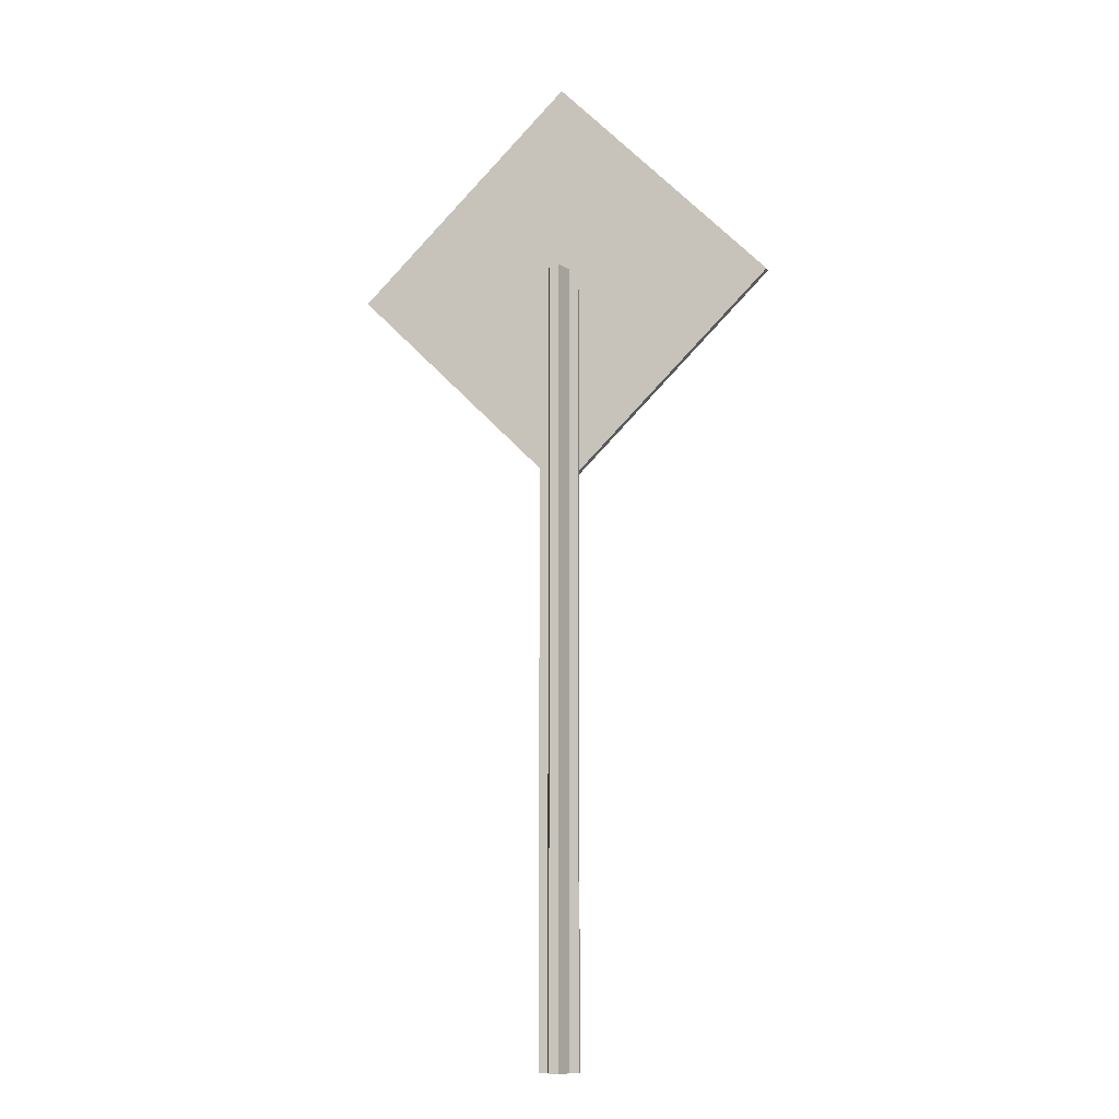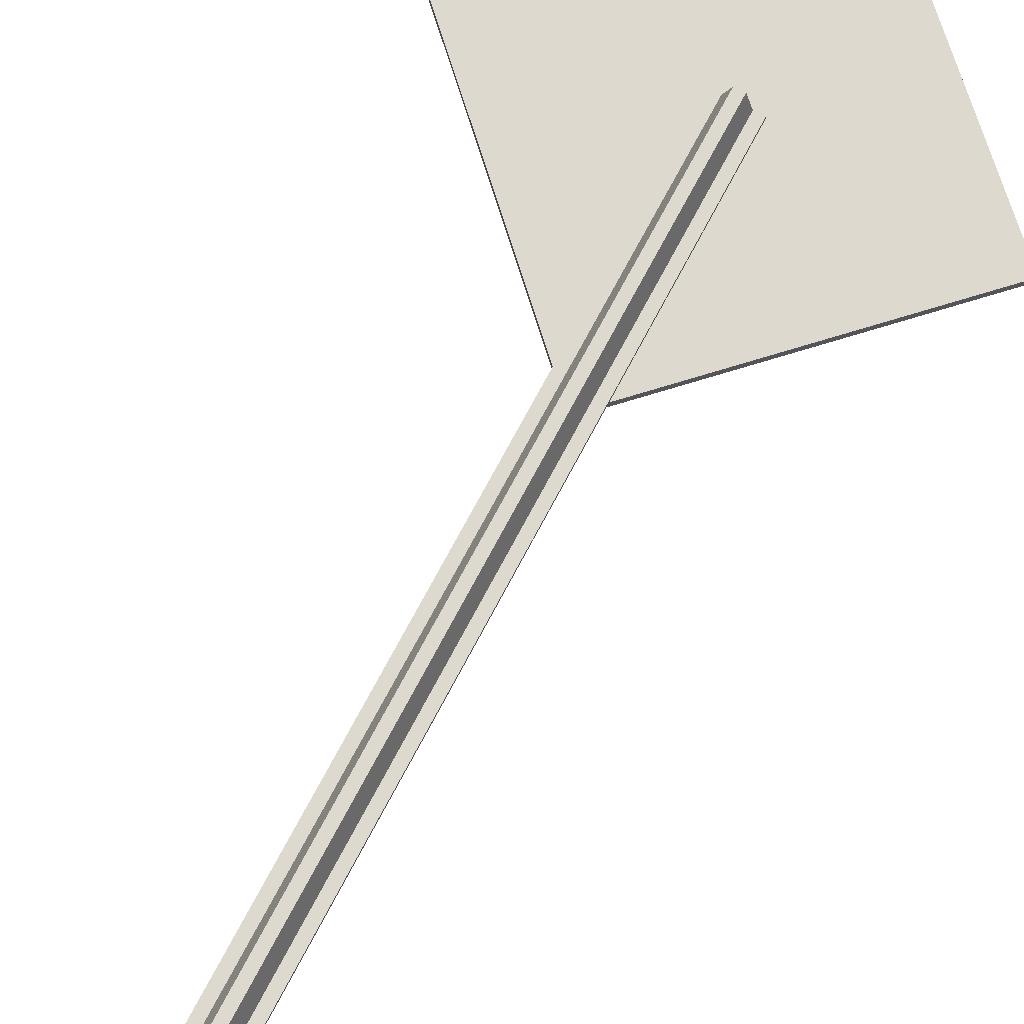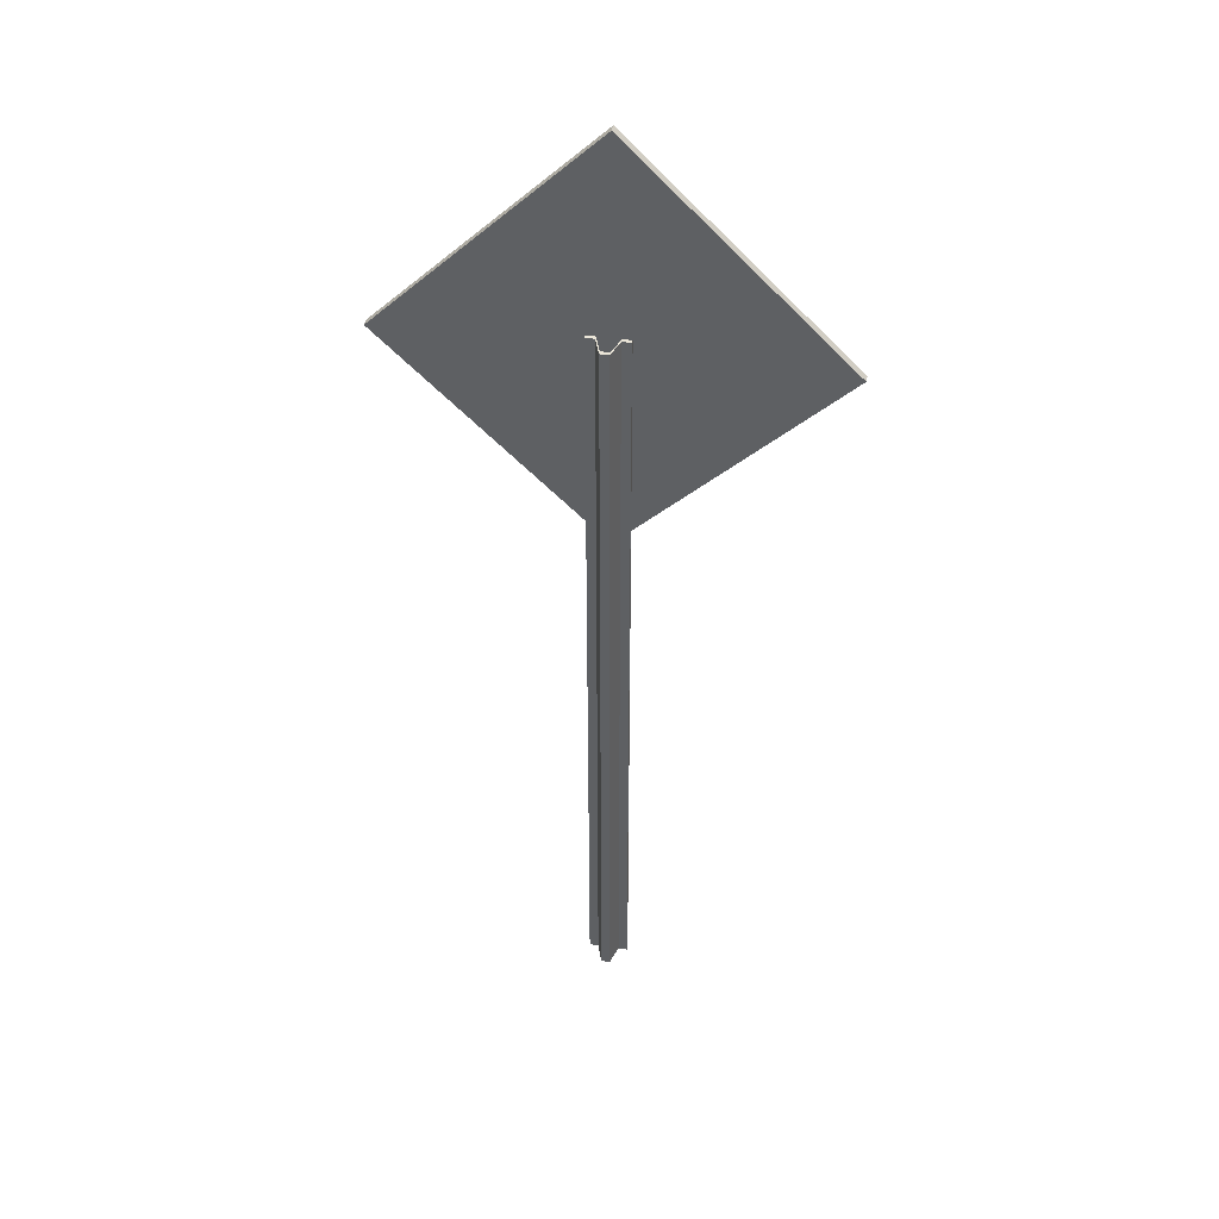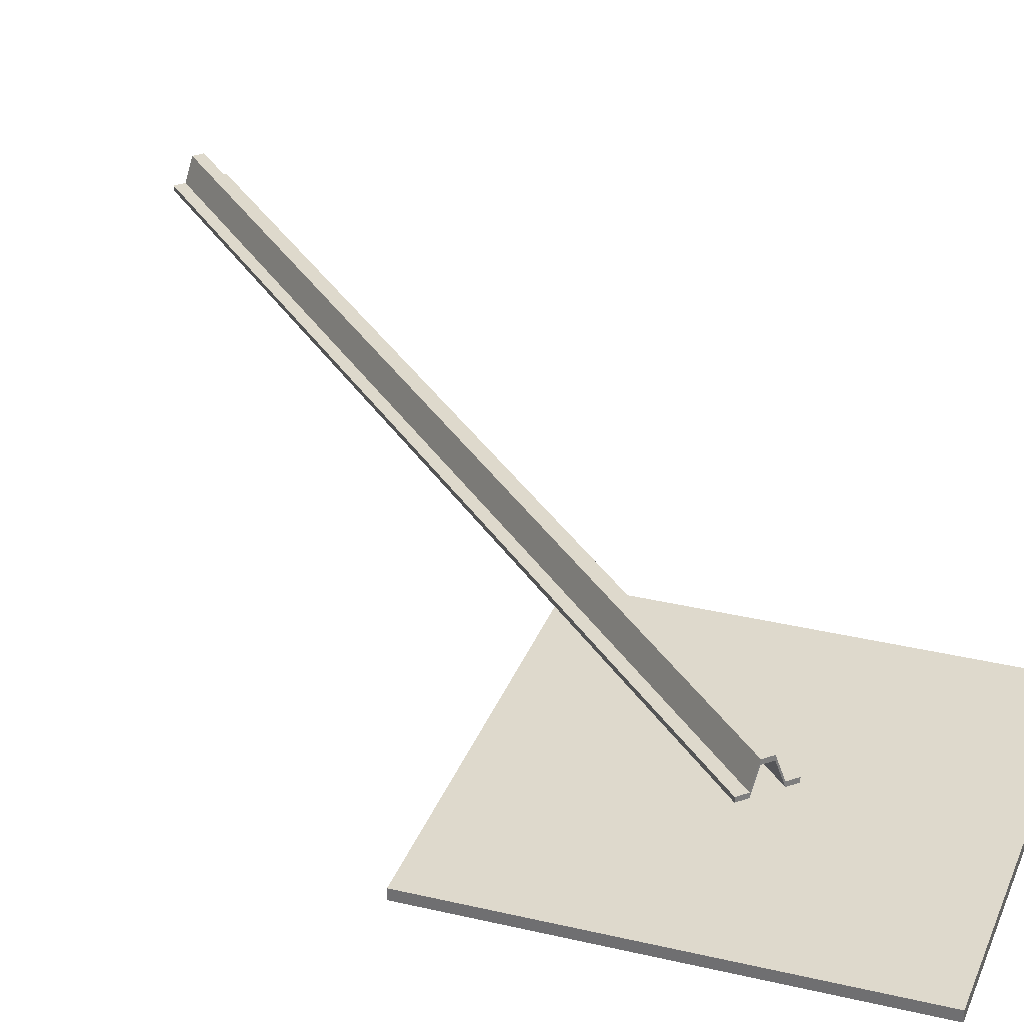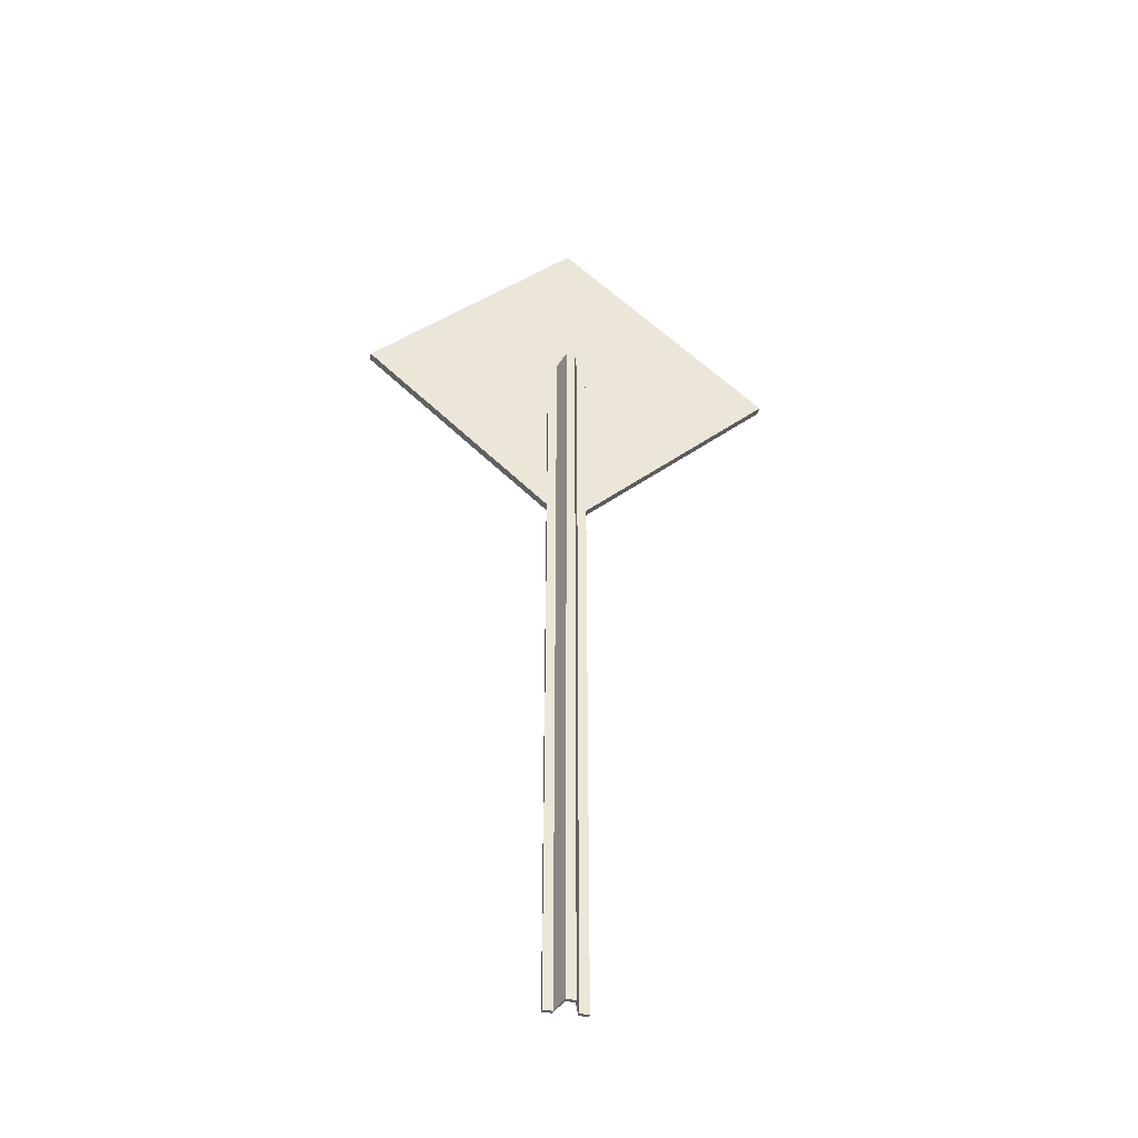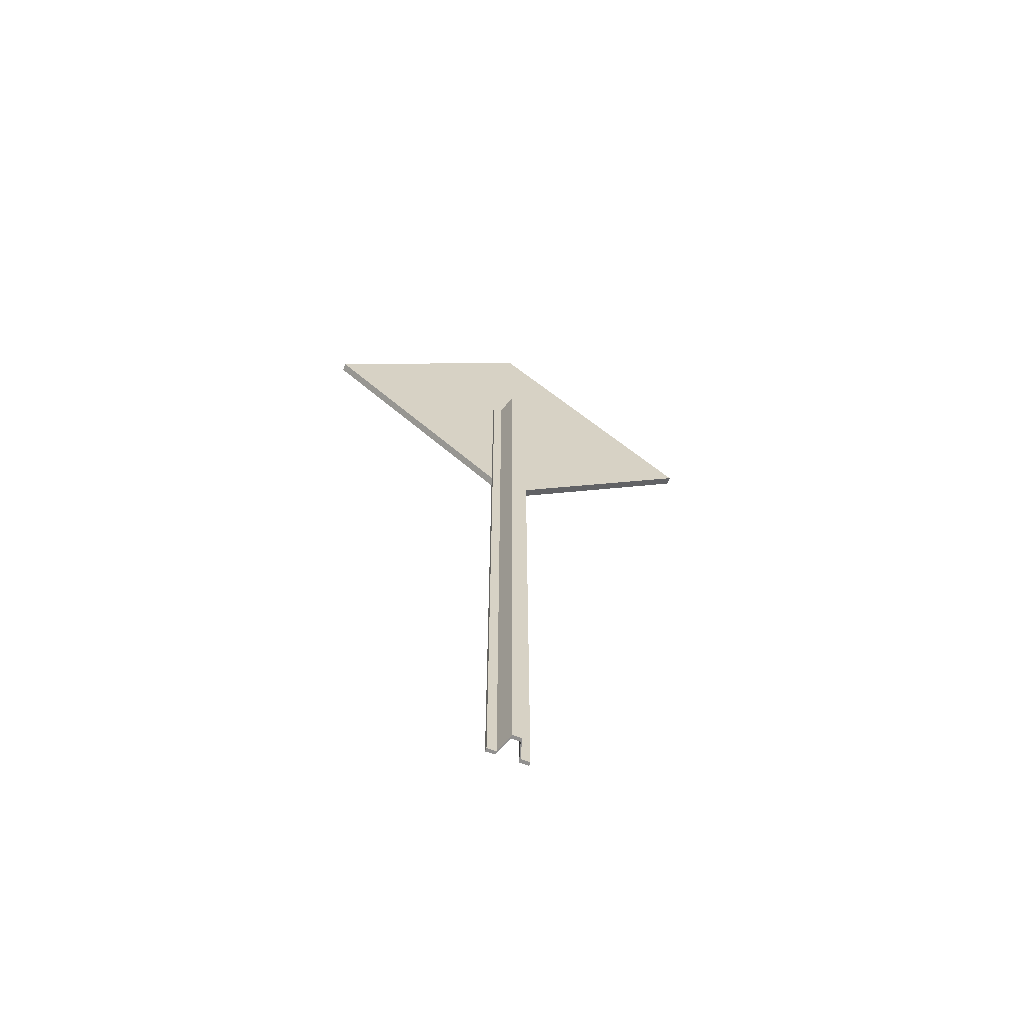
<metadata>
{"format":"obj","ext":"obj","renderer":"f3d","projection":"perspective","resolution":1024,"background":"white","views":[{"elev":-10.4,"azim":16.3,"up":"+Y"},{"elev":71.7,"azim":27.8,"up":"+Z"},{"elev":43.4,"azim":10.6,"up":"+Y"},{"elev":31.9,"azim":153.7,"up":"+Z"},{"elev":-43.5,"azim":-10.6,"up":"+Y"},{"elev":-65.7,"azim":-20.7,"up":"+Y"}]}
</metadata>
<code>
v 0 0.3189 -0.001684
v 0.1191 0.438 -0.001684
v -0.1191 0.438 -0.001684
v 0 0.5571 -0.001684
v -0.1191 0.438 -0.006001
v 0 0.5571 -0.006001
v 0 0.3189 -0.006001
v 0.1191 0.438 -0.006001
v 0.01022 -0.001415 -0.001013
v 0.005145 -0.001415 -0.001013
v 0.005145 0.4471 -0.001013
v 0.01022 0.4471 -0.001013
v 0.005145 0.4471 0.001013
v 0.01022 0.4471 0.001013
v 0.005145 -0.001415 0.001013
v 0.01022 -0.001415 0.001013
v -0.01229 -0.001415 -0.000927
v -0.01229 -0.001415 0.001098
v -0.01229 0.4471 0.001098
v -0.01229 0.4471 -0.000927
v 0.001772 -0.001415 0.0121
v 0.001772 -0.001415 0.01007
v 0.001772 0.4471 0.0121
v 0.001772 0.4471 0.01007
v -0.003206 -0.001415 0.0121
v -0.003206 -0.001415 0.01007
v -0.003206 0.4471 0.0121
v -0.003206 0.4471 0.01007
v -0.007145 -0.001415 0.001098
v -0.007145 -0.001415 -0.000927
v -0.007145 0.4471 0.001098
v -0.007145 0.4471 -0.000927
f 1 2 3
f 2 4 3
f 3 4 5
f 4 6 5
f 5 6 7
f 6 8 7
f 7 8 1
f 8 2 1
f 2 8 4
f 8 6 4
f 7 1 5
f 1 3 5
f 9 10 12
f 10 11 12
f 12 11 14
f 11 13 14
f 14 13 16
f 13 15 16
f 16 15 9
f 15 10 9
f 17 18 20
f 18 19 20
f 16 9 14
f 9 12 14
f 10 15 22
f 15 21 22
f 15 13 21
f 13 23 21
f 11 24 13
f 13 24 23
f 11 10 24
f 10 22 24
f 22 21 26
f 21 25 26
f 21 23 25
f 23 27 25
f 23 24 27
f 24 28 27
f 24 22 28
f 22 26 28
f 25 29 26
f 26 29 30
f 25 27 29
f 27 31 29
f 27 28 31
f 28 32 31
f 28 26 32
f 26 30 32
f 30 29 17
f 29 18 17
f 29 31 18
f 31 19 18
f 31 32 19
f 32 20 19
f 32 30 20
f 30 17 20
v 0 0.3189 -0.001684
v 0.1191 0.438 -0.001684
v -0.1191 0.438 -0.001684
v 0 0.5571 -0.001684
v -0.1191 0.438 -0.006001
v 0 0.5571 -0.006001
v 0 0.3189 -0.006001
v 0.1191 0.438 -0.006001
v 0.01022 -0.001415 -0.001013
v 0.005145 -0.001415 -0.001013
v 0.005145 0.4471 -0.001013
v 0.01022 0.4471 -0.001013
v 0.005145 0.4471 0.001013
v 0.01022 0.4471 0.001013
v 0.005145 -0.001415 0.001013
v 0.01022 -0.001415 0.001013
v -0.01229 -0.001415 -0.000927
v -0.01229 -0.001415 0.001098
v -0.01229 0.4471 0.001098
v -0.01229 0.4471 -0.000927
v 0.001772 -0.001415 0.0121
v 0.001772 -0.001415 0.01007
v 0.001772 0.4471 0.0121
v 0.001772 0.4471 0.01007
v -0.003206 -0.001415 0.0121
v -0.003206 -0.001415 0.01007
v -0.003206 0.4471 0.0121
v -0.003206 0.4471 0.01007
v -0.007145 -0.001415 0.001098
v -0.007145 -0.001415 -0.000927
v -0.007145 0.4471 0.001098
v -0.007145 0.4471 -0.000927
f 33 34 35
f 34 36 35
f 35 36 37
f 36 38 37
f 37 38 39
f 38 40 39
f 39 40 33
f 40 34 33
f 34 40 36
f 40 38 36
f 39 33 37
f 33 35 37
f 41 42 44
f 42 43 44
f 44 43 46
f 43 45 46
f 46 45 48
f 45 47 48
f 48 47 41
f 47 42 41
f 49 50 52
f 50 51 52
f 48 41 46
f 41 44 46
f 42 47 54
f 47 53 54
f 47 45 53
f 45 55 53
f 43 56 45
f 45 56 55
f 43 42 56
f 42 54 56
f 54 53 58
f 53 57 58
f 53 55 57
f 55 59 57
f 55 56 59
f 56 60 59
f 56 54 60
f 54 58 60
f 57 61 58
f 58 61 62
f 57 59 61
f 59 63 61
f 59 60 63
f 60 64 63
f 60 58 64
f 58 62 64
f 62 61 49
f 61 50 49
f 61 63 50
f 63 51 50
f 63 64 51
f 64 52 51
f 64 62 52
f 62 49 52

</code>
